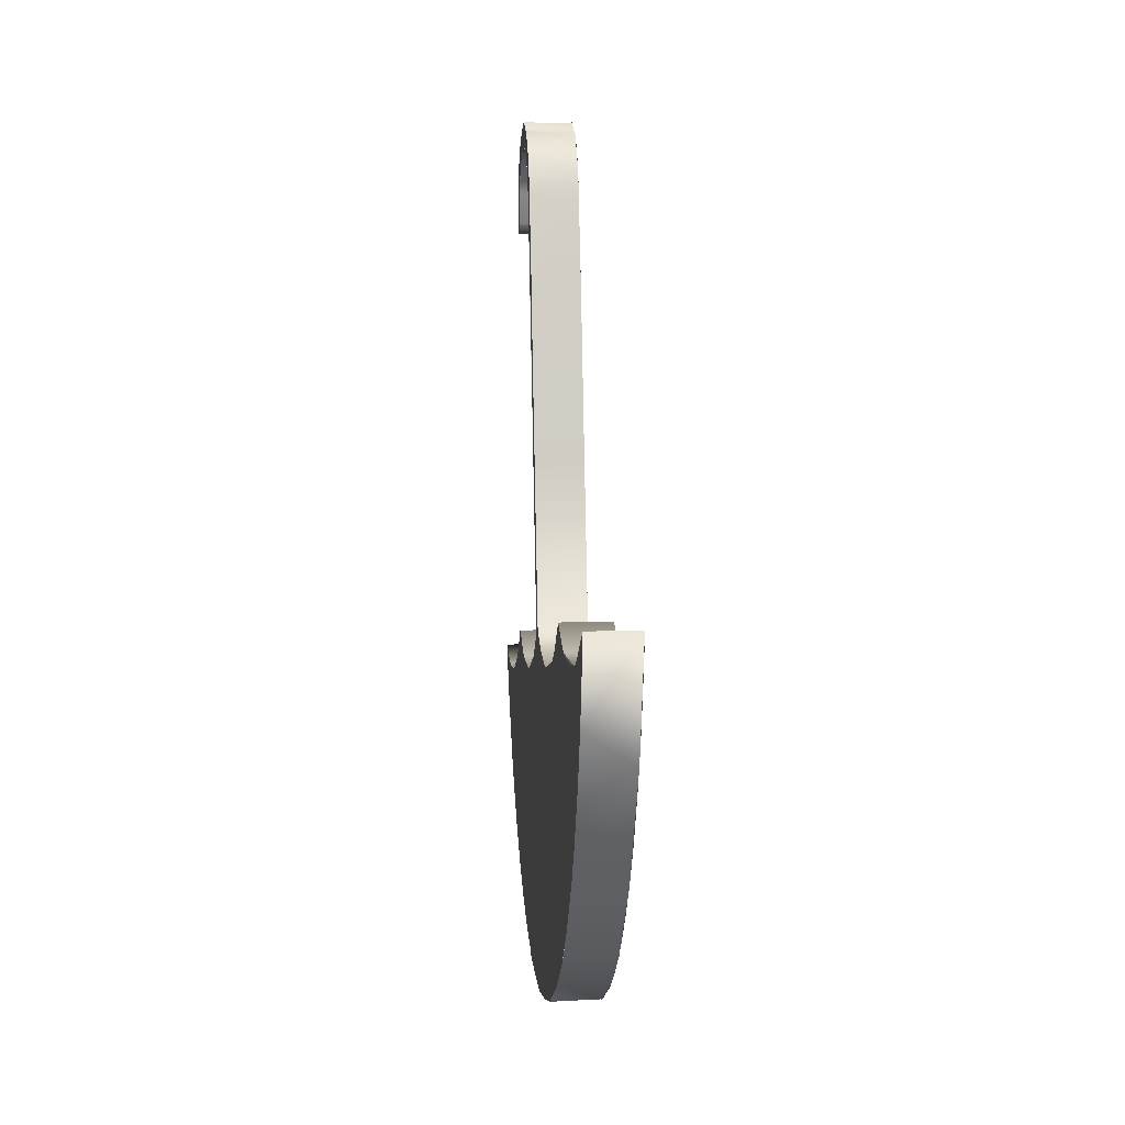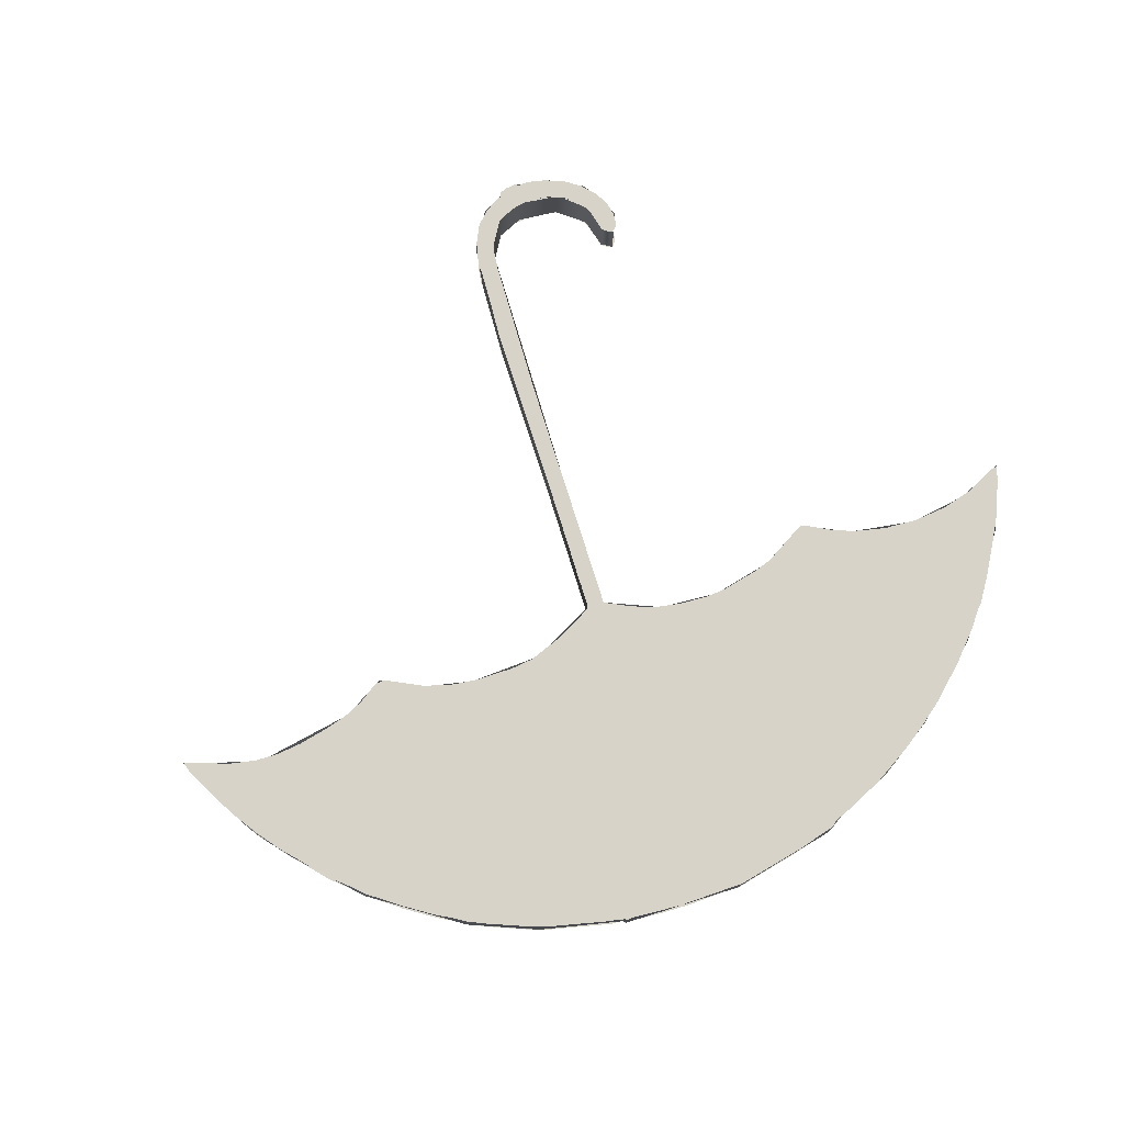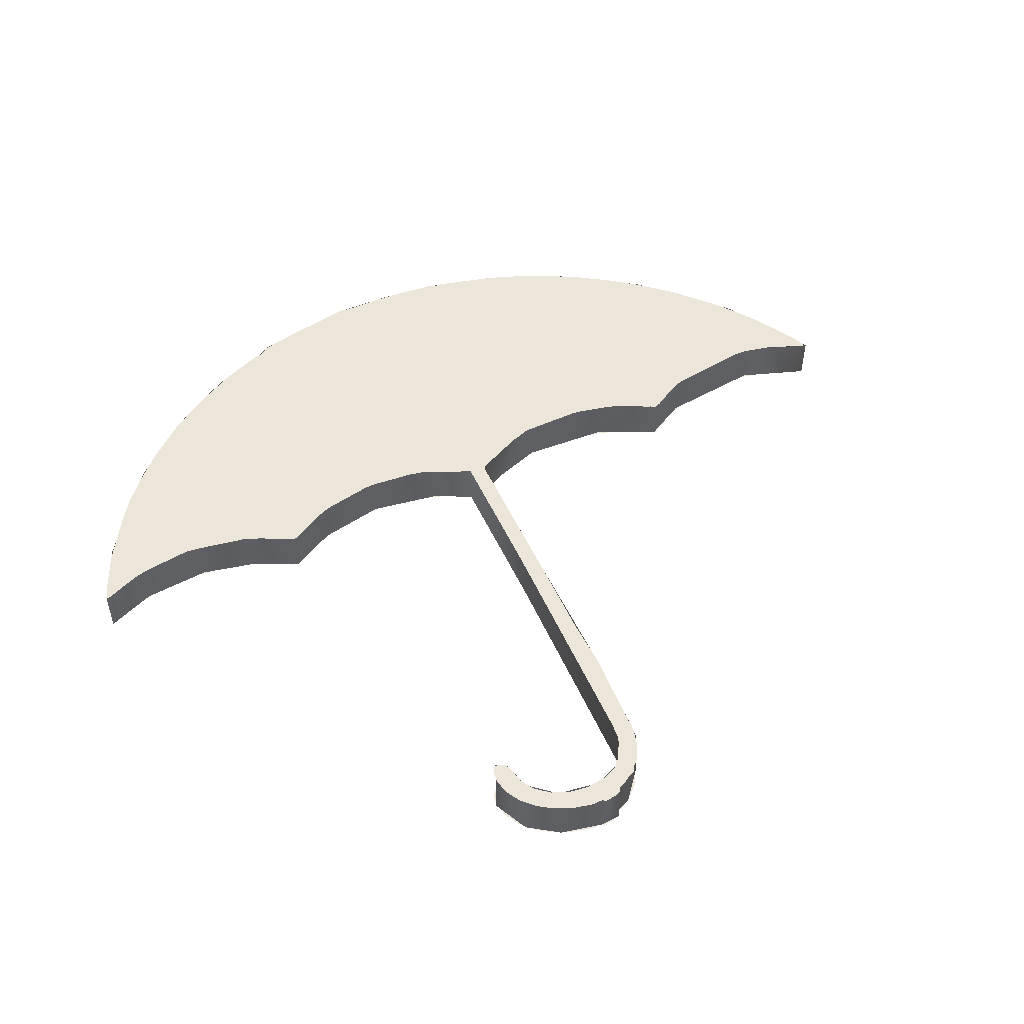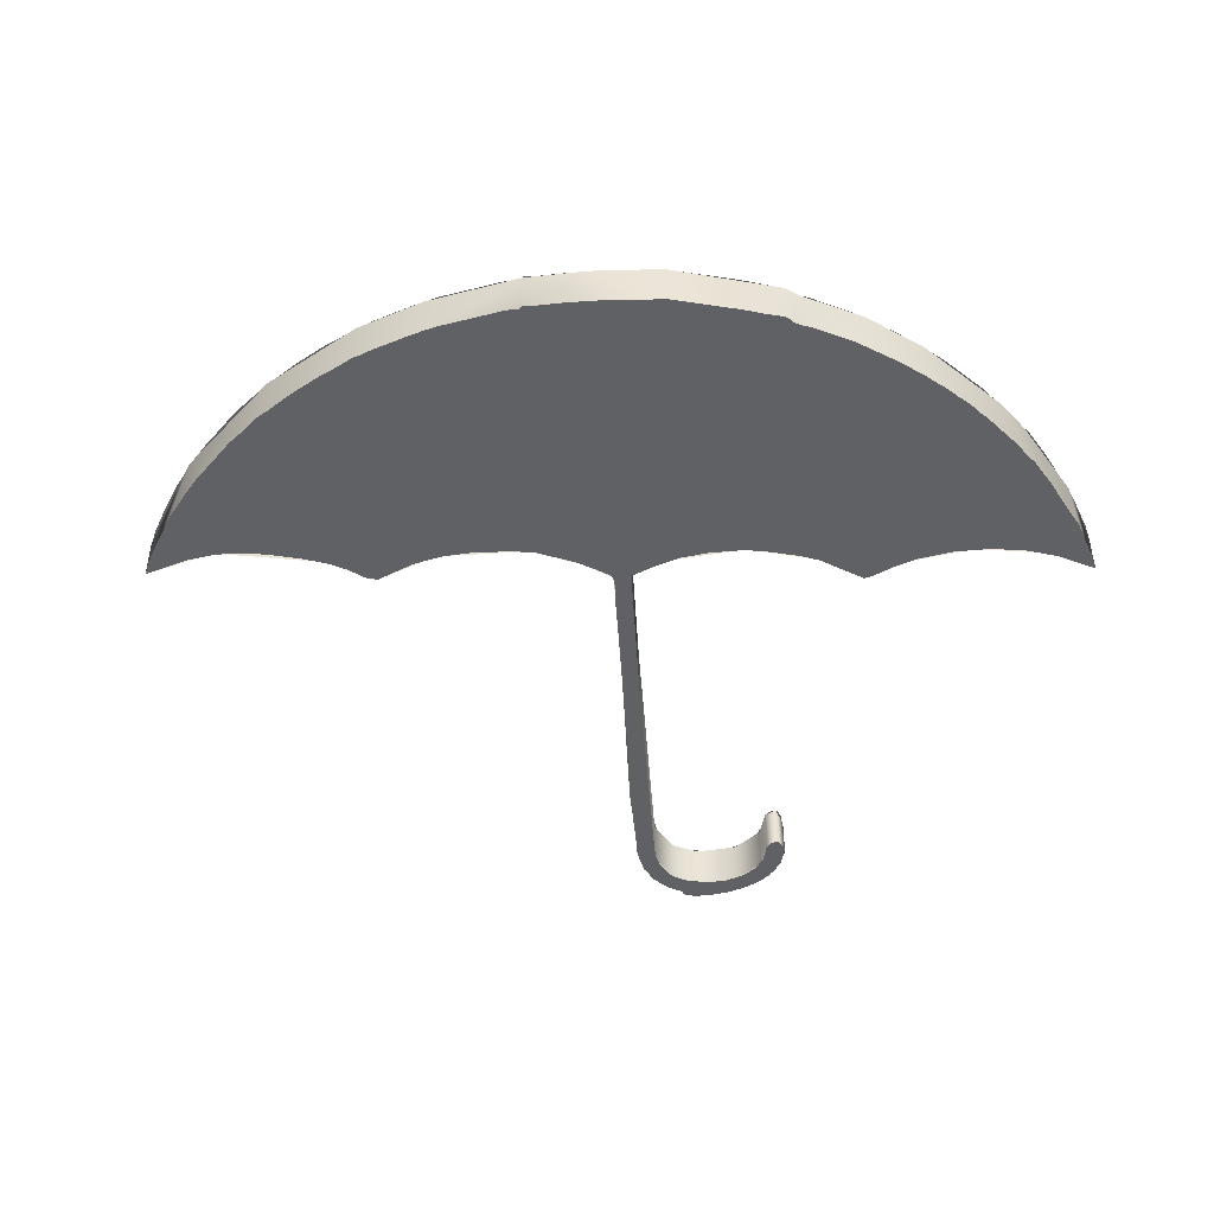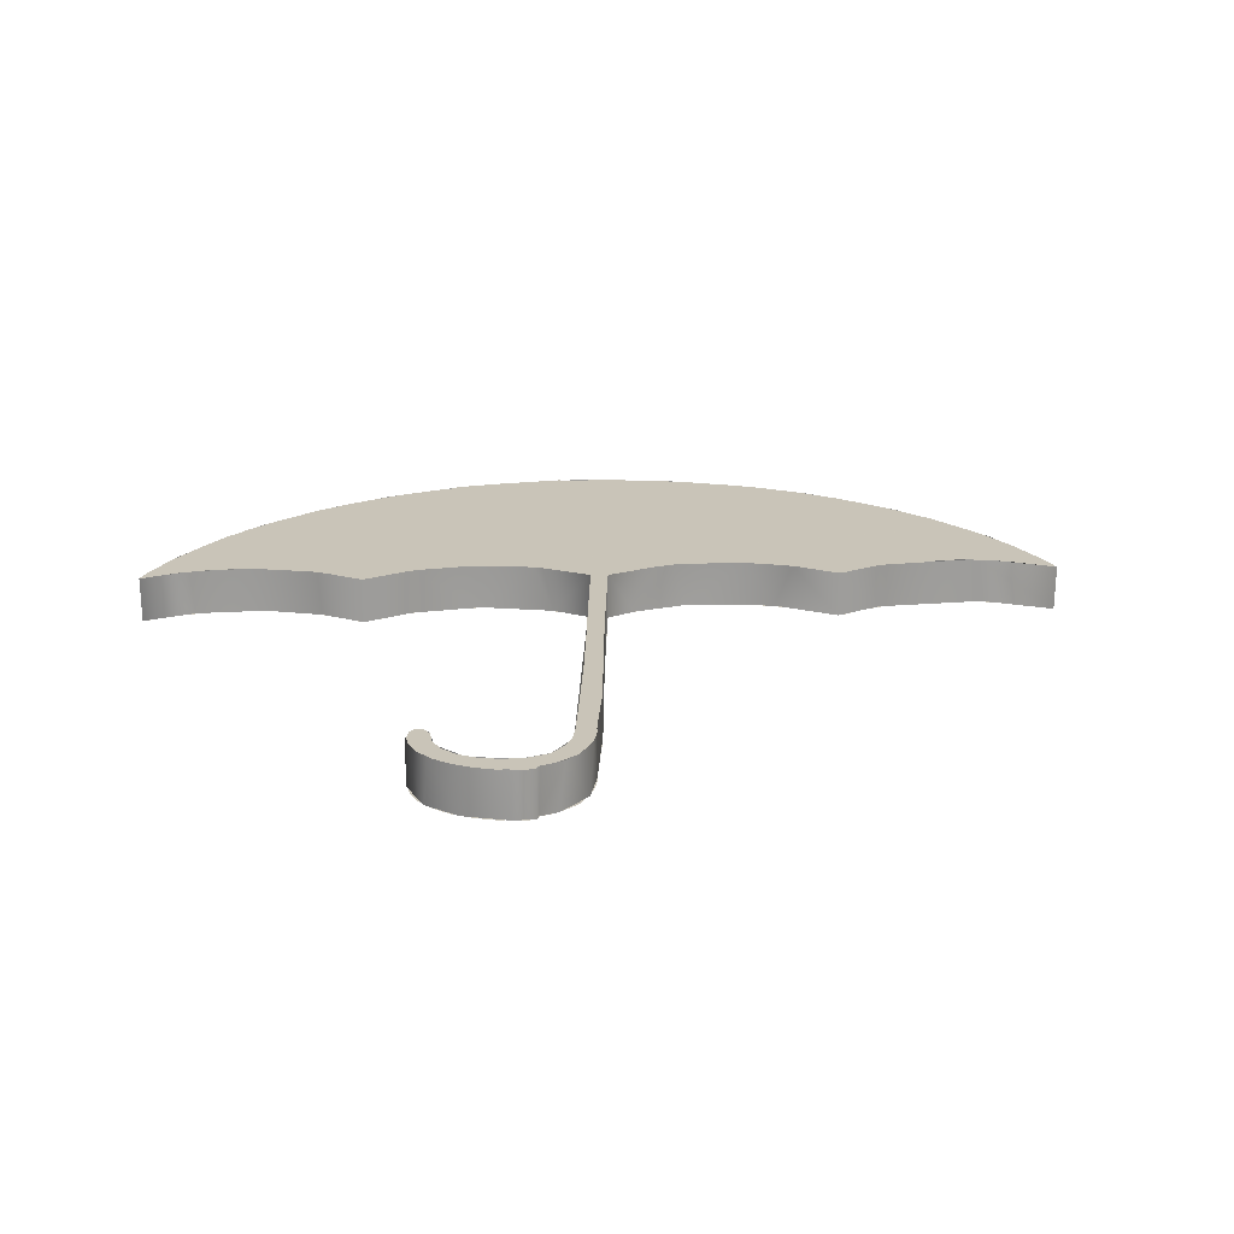
<metadata>
{"format":"obj","ext":"obj","renderer":"f3d","projection":"perspective","resolution":1024,"background":"white","views":[{"elev":8.5,"azim":85.3,"up":"+Z"},{"elev":76.6,"azim":148.7,"up":"+Y"},{"elev":48.4,"azim":-37.4,"up":"+Y"},{"elev":-47.2,"azim":169.6,"up":"+Y"},{"elev":20.2,"azim":-13.1,"up":"+Y"}]}
</metadata>
<code>
o Curve_Curve.233
v -0.03024 0.015 -0.1298
v 0.007608 0.015 -0.13
v -0.01654 0.015 -0.1303
v 0.01095 0.015 -0.1288
v -0.03182 0.015 -0.1287
v -0.03369 0.015 -0.128
v -0.03782 0.015 -0.1278
v 0.02401 0.015 -0.1263
v -0.05173 0.015 -0.1249
v 0.03451 0.015 -0.1236
v 0.04466 0.015 -0.1204
v -0.06671 0.015 -0.1201
v 0.04723 0.015 -0.1199
v 0.04753 0.015 -0.119
v -0.07455 0.015 -0.117
v 0.04825 0.015 -0.1186
v 0.05161 0.015 -0.1176
v -0.08373 0.015 -0.1129
v 0.07074 0.015 -0.1081
v -0.09849 0.015 -0.1045
v 0.07787 0.015 -0.1037
v 0.08981 0.015 -0.09536
v -0.1105 0.015 -0.09623
v -0.1156 0.015 -0.09189
v -0.1173 0.015 -0.09099
v 0.1019 0.015 -0.08463
v -0.1253 0.015 -0.08322
v 0.1106 0.015 -0.07558
v -0.1386 0.015 -0.06884
v 0.1186 0.015 -0.06593
v 0.1274 0.015 -0.05348
v -0.1474 0.015 -0.05675
v -0.1257 0.015 -0.05516
v -0.137 0.015 -0.05468
v -0.1144 0.015 -0.05373
v -0.1501 0.015 -0.05212
v -0.1482 0.015 -0.05214
v -0.1033 0.015 -0.05048
v -0.09312 0.015 -0.04552
v 0.1335 0.015 -0.04241
v -0.08636 0.015 -0.04079
v -0.08049 0.015 -0.0356
v -0.06224 0.015 -0.03914
v -0.05577 0.015 -0.0398
v -0.0431 0.015 -0.03975
v 0.1363 0.015 -0.03739
v -0.03648 0.015 -0.03881
v -0.02668 0.015 -0.03594
v -0.07802 0.015 -0.03423
v -0.01787 0.015 -0.03215
v 0.1405 0.015 -0.02797
v -0.01104 0.015 -0.02747
v 0.02777 0.015 -0.02596
v 0.1441 0.015 -0.01879
v 0.03556 0.015 -0.02515
v 0.01459 0.015 -0.02415
v 0.04827 0.015 -0.02218
v 0.007132 0.015 -0.02217
v 0.002074 0.015 -0.02042
v 0.05707 0.015 -0.01895
v 0.000834 0.015 -0.01813
v 0.06537 0.015 -0.0143
v -0.000997 0.015 -0.009728
v 0.1013 0.015 -0.009843
v 0.1122 0.015 -0.009697
v 0.09295 0.015 -0.009291
v 0.1209 0.015 -0.00874
v 0.1479 0.015 -0.0053
v 0.08658 0.015 -0.007867
v 0.07601 0.015 -0.005508
v 0.1285 0.015 -0.006675
v -0.00346 0.015 -0.000164
v 0.07935 0.015 -0.005089
v -0.01492 0.015 0.02257
v 0.137 0.015 -0.002811
v 0.1497 0.015 0.002029
v 0.1476 0.015 0.004225
v 0.1499 0.015 0.005546
v -0.009542 0.015 0.02402
v -0.0112 0.015 0.03104
v -0.01824 0.015 0.03622
v -0.01948 0.015 0.06364
v -0.02406 0.015 0.05949
v -0.02204 0.015 0.07608
v -0.03072 0.015 0.08437
v -0.02321 0.015 0.08165
v -0.02686 0.015 0.09376
v -0.03631 0.015 0.1049
v -0.08247 0.015 0.09751
v -0.0788 0.015 0.09577
v -0.08078 0.015 0.0956
v -0.0773 0.015 0.09737
v -0.07676 0.015 0.09973
v -0.08364 0.015 0.1012
v -0.03058 0.015 0.1066
v -0.07702 0.015 0.1056
v -0.08378 0.015 0.1059
v -0.07525 0.015 0.1111
v -0.03865 0.015 0.1116
v -0.03085 0.015 0.1089
v -0.08226 0.015 0.1115
v -0.03272 0.015 0.1135
v -0.07163 0.015 0.1158
v -0.04094 0.015 0.1155
v -0.07901 0.015 0.117
v -0.03493 0.015 0.1176
v -0.06653 0.015 0.1194
v -0.0456 0.015 0.1199
v -0.07467 0.015 0.1216
v -0.03938 0.015 0.1231
v -0.06032 0.015 0.1217
v -0.04815 0.015 0.1213
v -0.05302 0.015 0.1222
v -0.06893 0.015 0.1256
v -0.04453 0.015 0.1264
v -0.06305 0.015 0.1284
v -0.04854 0.015 0.1279
v -0.0518 0.015 0.1285
v -0.06018 0.015 0.1288
v -0.05927 0.015 0.1292
v -0.05222 0.015 0.1298
v -0.05898 0.015 0.1298
v -0.0549 0.015 0.1303
v 0.007608 0 -0.13
v -0.03024 0 -0.1298
v -0.01654 0 -0.1303
v 0.01095 0 -0.1288
v -0.03182 0 -0.1287
v -0.03369 0 -0.128
v -0.03782 0 -0.1278
v 0.02401 0 -0.1263
v -0.05173 0 -0.1249
v 0.03451 0 -0.1236
v 0.04466 0 -0.1204
v -0.06671 0 -0.1201
v 0.04723 0 -0.1199
v 0.04753 0 -0.119
v -0.07455 0 -0.117
v 0.04825 0 -0.1186
v 0.05161 0 -0.1176
v -0.08373 0 -0.1129
v 0.07074 0 -0.1081
v -0.09849 0 -0.1045
v 0.07787 0 -0.1037
v 0.08981 0 -0.09536
v -0.1105 0 -0.09623
v -0.1156 0 -0.09189
v -0.1173 0 -0.09099
v 0.1019 0 -0.08463
v -0.1253 0 -0.08322
v 0.1106 0 -0.07558
v -0.1386 0 -0.06884
v 0.1186 0 -0.06593
v 0.1274 0 -0.05348
v -0.1474 0 -0.05675
v -0.1257 0 -0.05516
v -0.137 0 -0.05468
v -0.1144 0 -0.05373
v -0.1501 0 -0.05212
v -0.1482 0 -0.05214
v -0.1033 0 -0.05048
v -0.09312 0 -0.04552
v 0.1335 0 -0.04241
v -0.08636 0 -0.04079
v -0.06224 0 -0.03914
v -0.08049 0 -0.0356
v -0.05577 0 -0.0398
v -0.0431 0 -0.03975
v 0.1363 0 -0.03739
v -0.03648 0 -0.03881
v -0.02668 0 -0.03594
v -0.07802 0 -0.03423
v -0.01787 0 -0.03215
v 0.1405 0 -0.02797
v -0.01104 0 -0.02747
v 0.02777 0 -0.02596
v 0.1441 0 -0.01879
v 0.03556 0 -0.02515
v 0.01459 0 -0.02415
v 0.04827 0 -0.02218
v 0.007132 0 -0.02217
v 0.002074 0 -0.02042
v 0.05707 0 -0.01895
v 0.000834 0 -0.01813
v 0.06537 0 -0.0143
v -0.000997 0 -0.009728
v 0.1013 0 -0.009843
v 0.1122 0 -0.009697
v 0.09295 0 -0.009291
v 0.1209 0 -0.00874
v 0.1479 0 -0.0053
v 0.08658 0 -0.007867
v 0.07601 0 -0.005508
v 0.1285 0 -0.006675
v -0.00346 0 -0.000164
v 0.07935 0 -0.005089
v -0.01492 -0 0.02257
v 0.137 0 -0.002811
v 0.1497 -0 0.002029
v 0.1476 -0 0.004225
v 0.1499 -0 0.005546
v -0.009542 -0 0.02402
v -0.0112 -0 0.03104
v -0.01824 -0 0.03622
v -0.01948 -0 0.06364
v -0.02406 -0 0.05949
v -0.02204 -0 0.07608
v -0.03072 -0 0.08437
v -0.02321 -0 0.08165
v -0.02686 -0 0.09376
v -0.03631 -0 0.1049
v -0.0788 -0 0.09577
v -0.08247 -0 0.09751
v -0.08078 -0 0.0956
v -0.0773 -0 0.09737
v -0.07676 -0 0.09973
v -0.08364 -0 0.1012
v -0.03058 -0 0.1066
v -0.07702 -0 0.1056
v -0.08378 -0 0.1059
v -0.07525 -0 0.1111
v -0.03865 -0 0.1116
v -0.03085 -0 0.1089
v -0.08226 -0 0.1115
v -0.03272 -0 0.1135
v -0.07163 -0 0.1158
v -0.04094 -0 0.1155
v -0.07901 -0 0.117
v -0.03493 -0 0.1176
v -0.06653 -0 0.1194
v -0.0456 -0 0.1199
v -0.07467 -0 0.1216
v -0.03938 -0 0.1231
v -0.06032 -0 0.1217
v -0.04815 -0 0.1213
v -0.05302 -0 0.1222
v -0.06893 -0 0.1256
v -0.04453 -0 0.1264
v -0.06305 -0 0.1284
v -0.04854 -0 0.1279
v -0.0518 -0 0.1285
v -0.06018 -0 0.1288
v -0.05927 -0 0.1292
v -0.05222 -0 0.1298
v -0.05898 -0 0.1298
v -0.0549 -0 0.1303
v 0.02862 0.015 -0.1253
v 0.007333 0 -0.1298
v 0.006684 0.015 -0.13
v 0.0474 0.015 -0.1195
v 0.04701 0 -0.12
v 0.07509 0.015 -0.1056
v 0.07385 0 -0.1064
v 0.1503 0.015 0.005822
v 0.1437 0 -0.02033
v 0.1401 0.015 -0.03017
v 0.09363 0.015 -0.09248
v 0.09432 0 -0.09193
v 0.09298 0.015 -0.009556
v 0.09346 0 -0.009831
v 0.1275 0.015 -0.007887
v 0.07732 0.015 -0.004608
v 0.04958 0.015 -0.02192
v 0.05906 0 -0.01866
v 0.06416 0.015 -0.01525
v 0.02536 0.015 -0.0263
v 0.03016 0 -0.02609
v 0.001552 0.015 -0.02026
v 0.01203 0 -0.02364
v -0.01046 0.015 0.02779
v -0.01047 -0 0.02781
v -0.03052 0.015 0.1065
v -0.02251 -0 0.07858
v -0.02232 0.015 0.07748
v -0.03338 0.015 0.1154
v -0.03063 -0 0.1072
v -0.04364 0.015 0.1264
v -0.03524 -0 0.1187
v -0.05121 0.015 0.1283
v -0.05171 -0 0.1284
v -0.0524 0.015 0.1299
v -0.05907 0.015 0.1295
v -0.0525 -0 0.1301
v -0.06949 0.015 0.1253
v -0.05931 -0 0.1294
v -0.0802 0.015 0.1159
v -0.07264 -0 0.1233
v -0.07682 0.015 0.09823
v -0.07987 -0 0.09524
v -0.08003 0.015 0.09524
v -0.01586 0.015 0.02639
v -0.01646 -0 0.0289
v -0.0384 0.015 0.1122
v -0.003981 0.015 -0.02165
v -0.0206 0.015 -0.03375
v -0.01506 0 -0.03068
v -0.03991 0.015 -0.03958
v -0.03806 0 -0.03948
v -0.06072 0.015 -0.03956
v -0.1136 0.015 -0.05378
v -0.1095 0 -0.05276
v -0.0921 0.015 -0.04519
v -0.1336 0.015 -0.05513
v -0.1324 0 -0.05536
v -0.1373 0.015 -0.07069
v -0.1392 0 -0.06863
v -0.1503 0.015 -0.05188
v -0.1061 0.015 -0.09957
v -0.1159 0 -0.09178
v -0.116 0.015 -0.09168
v -0.07687 0.015 -0.1162
v -0.09176 0 -0.1087
v -0.05628 0.015 -0.1239
v -0.07466 0 -0.117
v -0.03009 0.015 -0.1299
v -0.03243 0 -0.1284
v -0.03456 0.015 -0.1281
v -0.02919 0 -0.1301
v 0.04763 0 -0.1189
v 0.1186 0.015 -0.06645
v 0.1198 0 -0.06487
v 0.1346 0 -0.04029
v 0.1501 -0 0.005759
v 0.1291 0 -0.00705
v 0.07718 0 -0.00465
v 0.001448 0 -0.01992
v -0.0812 -0 0.1141
v -0.0841 0.015 0.1012
v -0.08402 -0 0.1008
v -0.04587 -0 0.1272
v -0.0768 -0 0.09837
v -0.07679 0.015 0.108
v -0.07653 -0 0.1087
v -0.0698 0.015 0.1176
v -0.06906 -0 0.1182
v -0.05647 0.015 0.1225
v -0.05583 -0 0.1225
v -0.04678 0.015 0.1208
v -0.04665 -0 0.1208
v -0.03849 -0 0.1123
v -0.0612 0 -0.03945
v -0.07845 0.015 -0.03413
v -0.07846 0 -0.03413
v -0.003992 0 -0.02162
v -0.09117 0 -0.04443
v -0.1501 0 -0.05187
f 1 2 3
f 1 4 2
f 5 4 1
f 6 4 5
f 7 4 6
f 7 8 4
f 9 8 7
f 9 10 8
f 9 11 10
f 12 11 9
f 12 13 11
f 12 14 13
f 15 14 12
f 15 16 14
f 15 17 16
f 18 17 15
f 18 19 17
f 20 19 18
f 20 21 19
f 20 22 21
f 23 22 20
f 24 22 23
f 25 22 24
f 25 26 22
f 27 26 25
f 27 28 26
f 29 28 27
f 29 30 28
f 29 31 30
f 32 31 29
f 33 31 32
f 32 34 33
f 35 31 33
f 36 34 32
f 36 37 34
f 38 31 35
f 39 31 38
f 39 40 31
f 41 40 39
f 42 43 41
f 43 44 41
f 44 40 41
f 44 45 40
f 45 46 40
f 47 46 45
f 48 46 47
f 42 49 43
f 50 46 48
f 50 51 46
f 52 51 50
f 53 51 52
f 53 54 51
f 55 54 53
f 52 56 53
f 57 54 55
f 294 56 52
f 294 58 56
f 294 59 58
f 60 54 57
f 294 61 59
f 62 54 60
f 294 63 61
f 64 54 62
f 65 54 64
f 62 66 64
f 67 54 65
f 67 68 54
f 62 69 66
f 70 69 62
f 71 68 67
f 294 72 63
f 70 73 69
f 74 72 294
f 75 68 71
f 75 76 68
f 77 76 75
f 77 78 76
f 74 79 72
f 74 80 79
f 81 80 74
f 81 82 80
f 83 82 81
f 83 84 82
f 85 84 83
f 85 86 84
f 85 87 86
f 88 87 85
f 89 90 91
f 89 92 90
f 89 93 92
f 94 93 89
f 88 95 87
f 94 96 93
f 97 96 94
f 97 98 96
f 99 95 88
f 99 100 95
f 101 98 97
f 99 102 100
f 101 103 98
f 104 102 99
f 105 103 101
f 104 106 102
f 105 107 103
f 108 106 104
f 109 107 105
f 108 110 106
f 109 111 107
f 112 110 108
f 113 110 112
f 109 113 111
f 109 110 113
f 114 110 109
f 114 115 110
f 116 115 114
f 116 117 115
f 116 118 117
f 119 118 116
f 120 118 119
f 120 121 118
f 122 121 120
f 122 123 121
f 124 125 126
f 127 125 124
f 127 128 125
f 127 129 128
f 127 130 129
f 131 130 127
f 131 132 130
f 133 132 131
f 134 132 133
f 134 135 132
f 136 135 134
f 137 135 136
f 137 138 135
f 139 138 137
f 140 138 139
f 140 141 138
f 142 141 140
f 142 143 141
f 144 143 142
f 145 143 144
f 145 146 143
f 145 147 146
f 145 148 147
f 149 148 145
f 149 150 148
f 151 150 149
f 151 152 150
f 153 152 151
f 154 152 153
f 154 155 152
f 154 156 155
f 157 155 156
f 154 158 156
f 157 159 155
f 160 159 157
f 154 161 158
f 154 162 161
f 163 162 154
f 163 164 162
f 165 166 164
f 167 165 164
f 163 167 164
f 168 167 163
f 169 168 163
f 169 170 168
f 169 171 170
f 172 166 165
f 169 173 171
f 174 173 169
f 174 175 173
f 174 176 175
f 177 176 174
f 177 178 176
f 179 175 176
f 177 180 178
f 179 344 175
f 181 344 179
f 182 344 181
f 177 183 180
f 184 344 182
f 177 185 183
f 186 344 184
f 177 187 185
f 177 188 187
f 189 185 187
f 177 190 188
f 191 190 177
f 192 185 189
f 192 193 185
f 191 194 190
f 195 344 186
f 196 193 192
f 195 197 344
f 191 198 194
f 199 198 191
f 199 200 198
f 201 200 199
f 202 197 195
f 203 197 202
f 203 204 197
f 205 204 203
f 205 206 204
f 207 206 205
f 207 208 206
f 209 208 207
f 210 208 209
f 210 211 208
f 212 213 214
f 215 213 212
f 216 213 215
f 216 217 213
f 218 211 210
f 219 217 216
f 219 220 217
f 221 220 219
f 218 222 211
f 223 222 218
f 221 224 220
f 225 222 223
f 226 224 221
f 225 227 222
f 226 228 224
f 229 227 225
f 230 228 226
f 229 231 227
f 230 232 228
f 233 231 229
f 234 232 230
f 233 235 231
f 233 236 235
f 236 232 234
f 233 232 236
f 233 237 232
f 238 237 233
f 238 239 237
f 240 239 238
f 241 239 240
f 241 242 239
f 241 243 242
f 244 243 241
f 244 245 243
f 246 245 244
f 247 248 249
f 250 251 247
f 252 253 250
f 254 255 256
f 253 252 257 258
f 259 260 261
f 262 260 259
f 263 264 265
f 266 267 263
f 268 269 266
f 270 271 268
f 272 273 274
f 275 276 272
f 277 278 275
f 279 280 277
f 281 280 279
f 282 283 281
f 284 285 282
f 286 287 284
f 288 289 290
f 291 292 293
f 294 292 291
f 295 296 294
f 297 298 295
f 299 298 297
f 300 301 302
f 303 304 300
f 305 306 307
f 308 309 310
f 311 312 308
f 313 314 311
f 315 316 317
f 249 318 315
f 249 248 318
f 247 251 248
f 250 319 251
f 250 253 319
f 258 257 320 321
f 321 320 256 322
f 323 254 261 324
f 256 255 322
f 254 323 255
f 325 262 265 264
f 261 260 324
f 262 325 260
f 271 270 274 273
f 263 267 264
f 266 269 267
f 268 326 269
f 268 271 326
f 327 286 328 329
f 272 276 273
f 275 278 276
f 277 330 278
f 277 280 330
f 281 283 280
f 282 285 283
f 284 287 285
f 286 327 287
f 329 328 290 289
f 331 288 332 333
f 288 331 289
f 333 332 334 335
f 335 334 336 337
f 337 336 338 339
f 339 338 293 340
f 341 299 342 343
f 293 292 340
f 294 344 292
f 294 296 344
f 295 298 296
f 299 341 298
f 343 342 302 345
f 304 303 307 346
f 302 301 345
f 300 304 301
f 306 305 310 309
f 307 306 346
f 132 313 317 316
f 308 312 309
f 311 314 312
f 313 132 314
f 315 318 316

</code>
